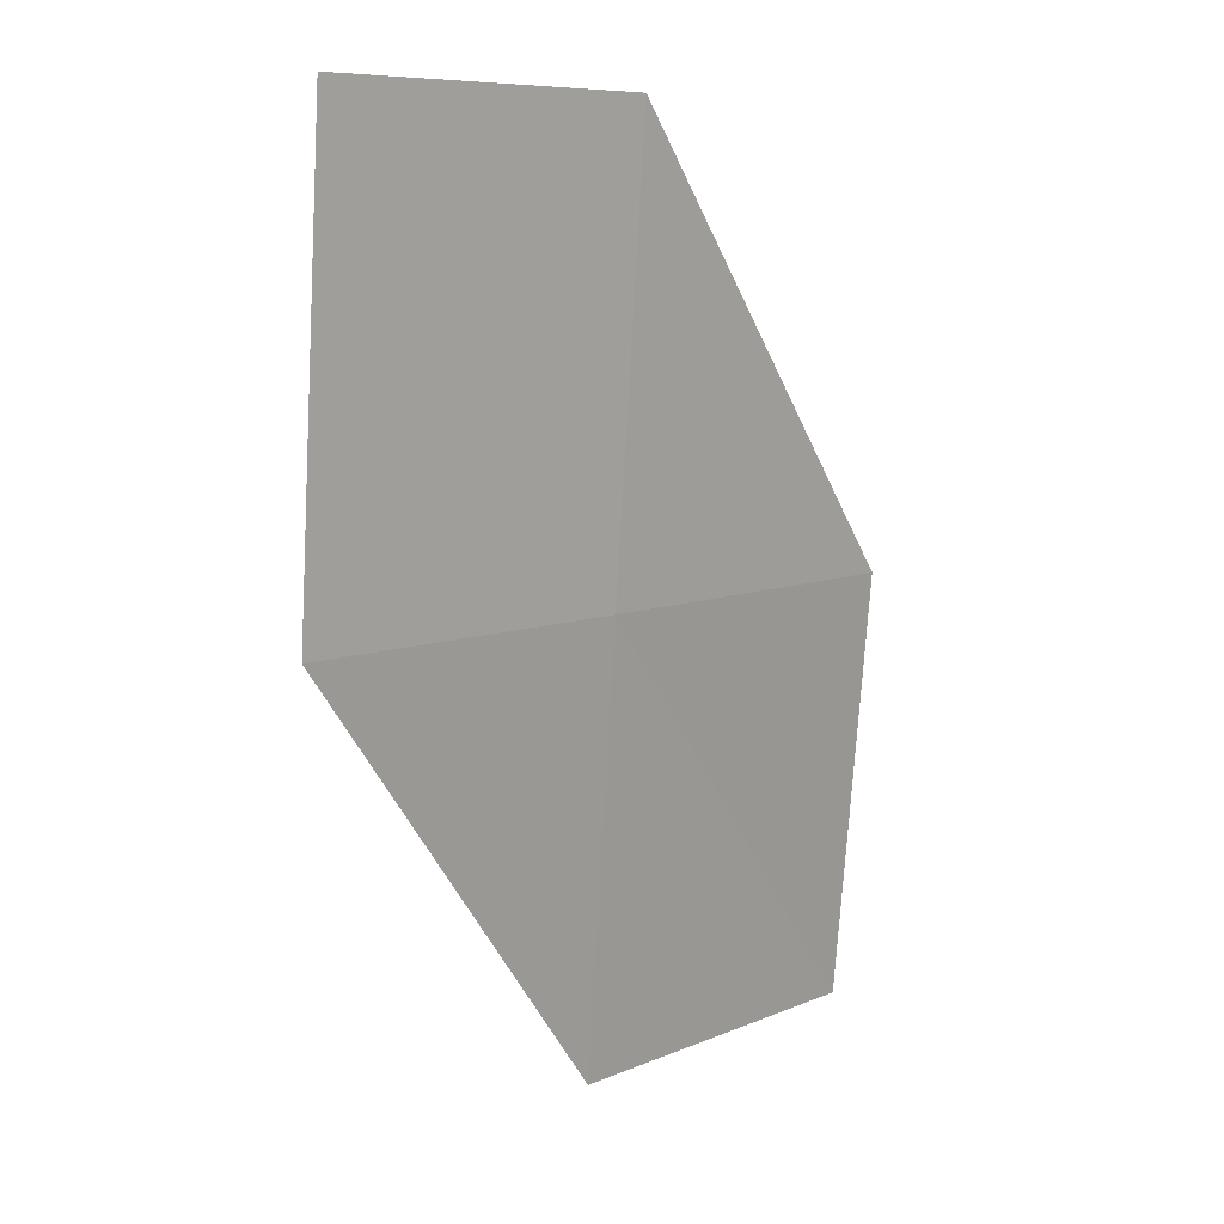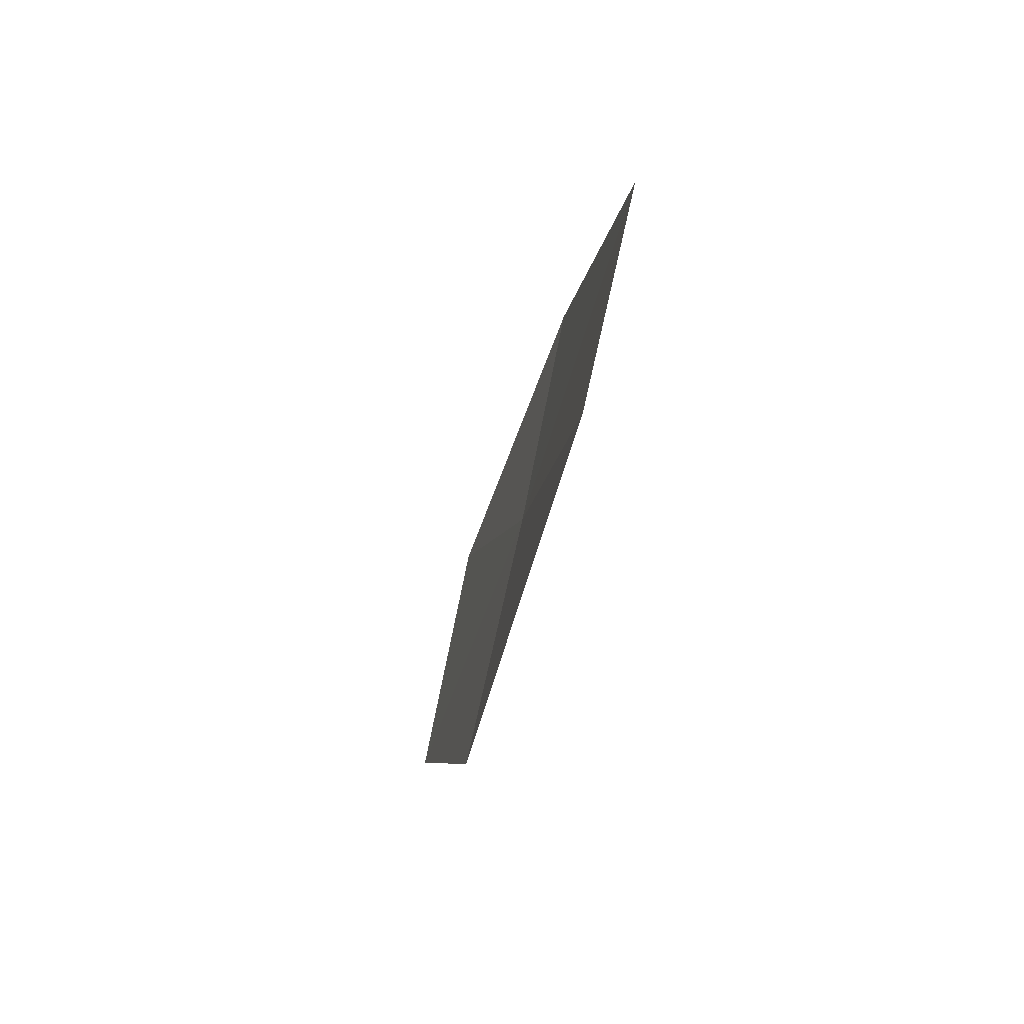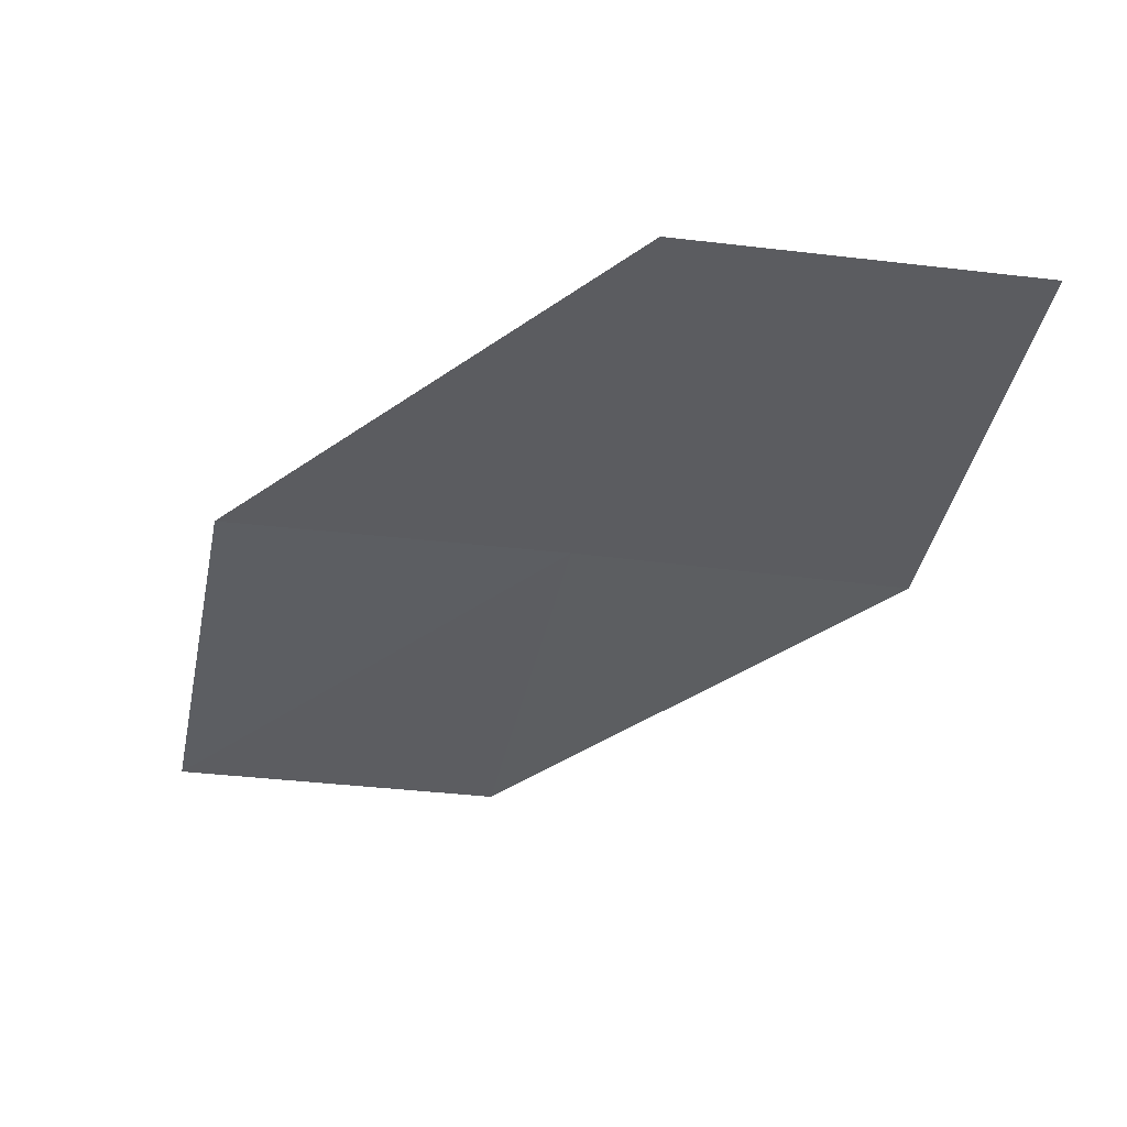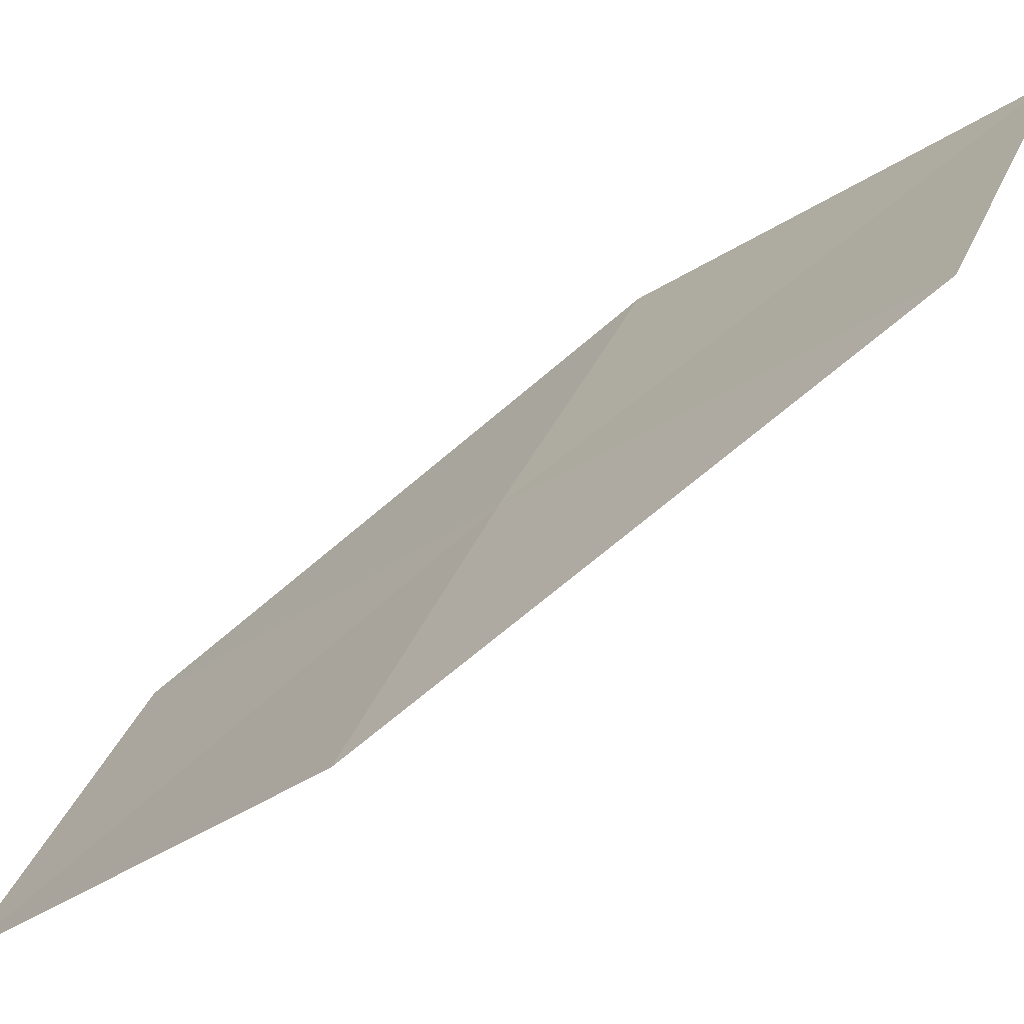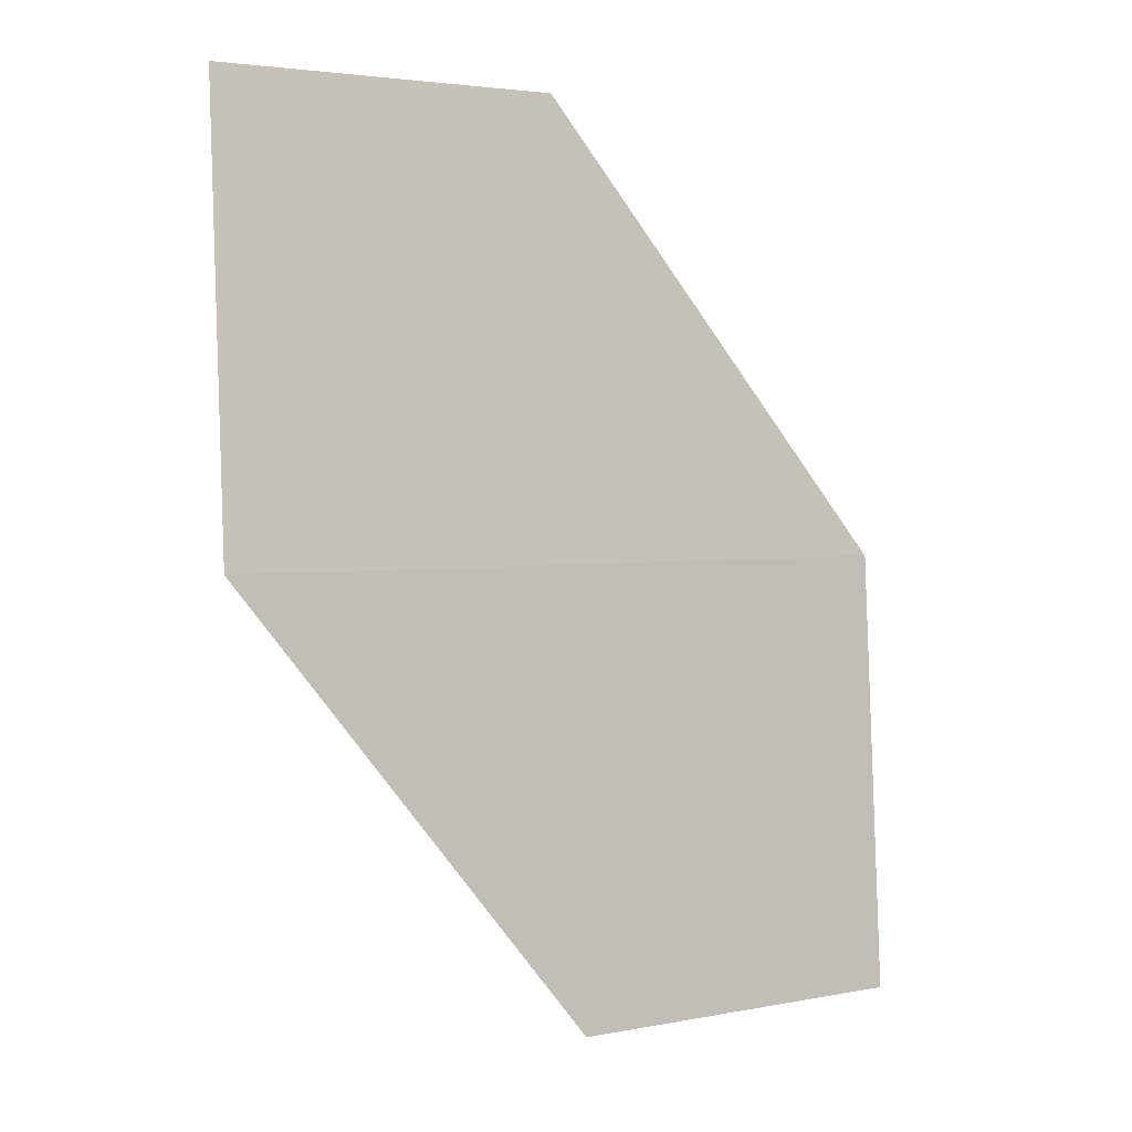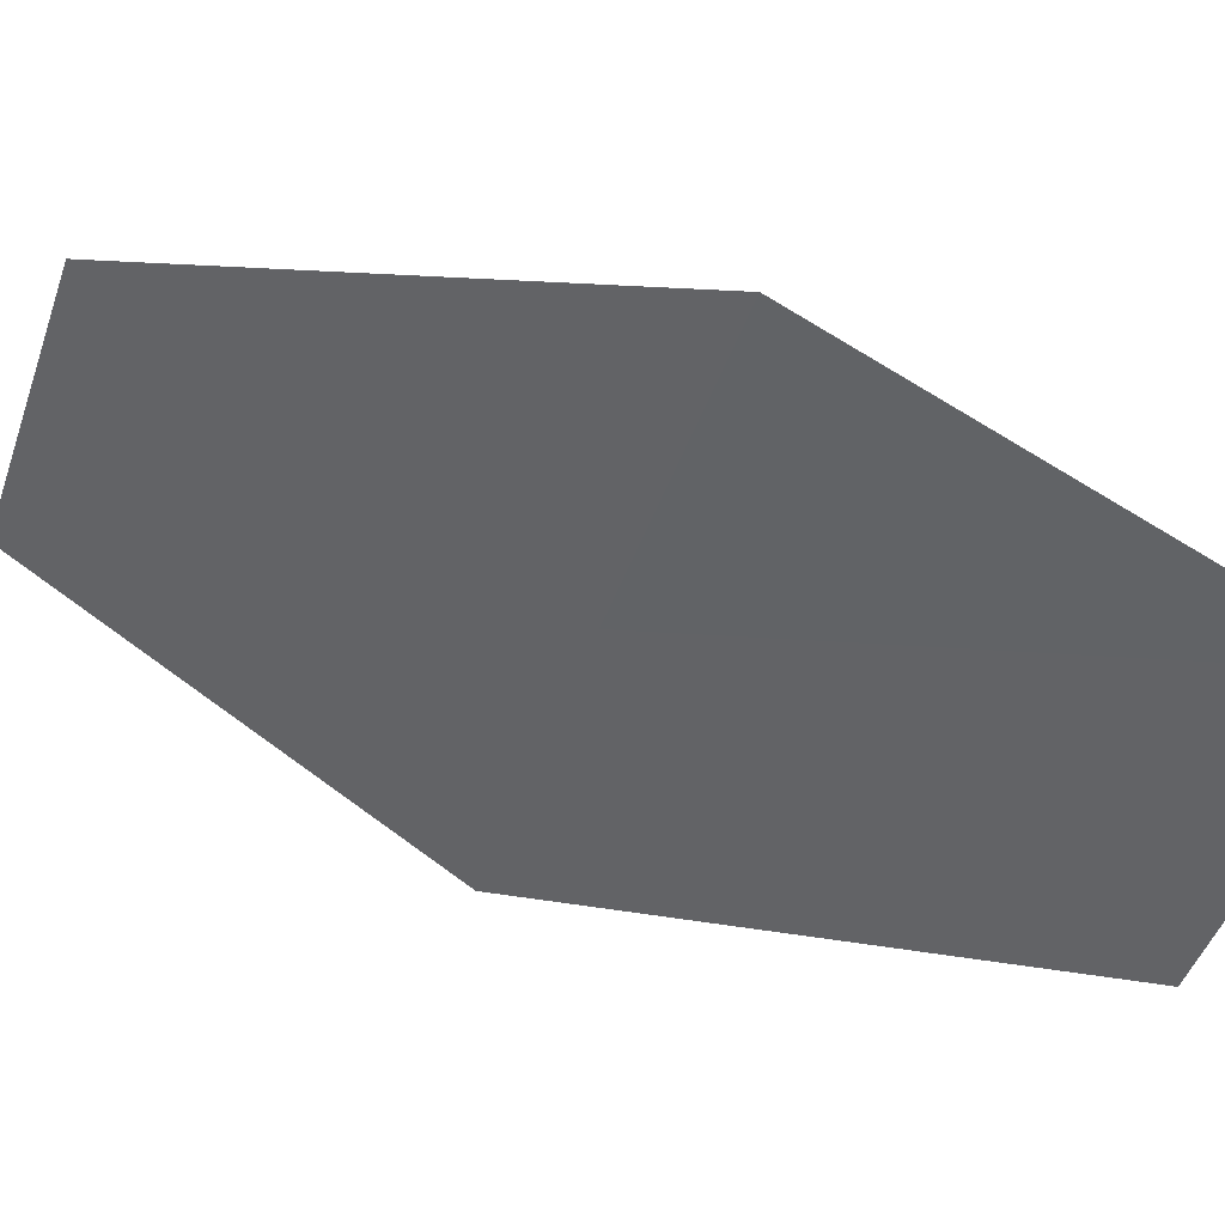
<metadata>
{"format":"obj","ext":"obj","renderer":"f3d","projection":"perspective","resolution":1024,"background":"white","views":[{"elev":-4.4,"azim":-102.4,"up":"+Y"},{"elev":34.2,"azim":-141.6,"up":"+Y"},{"elev":69.3,"azim":121.7,"up":"+Y"},{"elev":-30.6,"azim":-26.7,"up":"+Z"},{"elev":-18.6,"azim":-85.3,"up":"+Y"},{"elev":78.6,"azim":-37.7,"up":"+Z"}]}
</metadata>
<code>
v -20.76 -7.186 21.04
v -21.67 -5.991 20.13
v -21.17 -5.853 21.04
v -21.26 -7.358 20.14
v -20.29 -8.498 21.07
v -20.24 -7.006 21.94
v -19.77 -8.281 21.96
f 1 3 2
f 1 2 4
f 1 4 5
f 1 6 3
f 1 7 6
f 1 5 7

</code>
